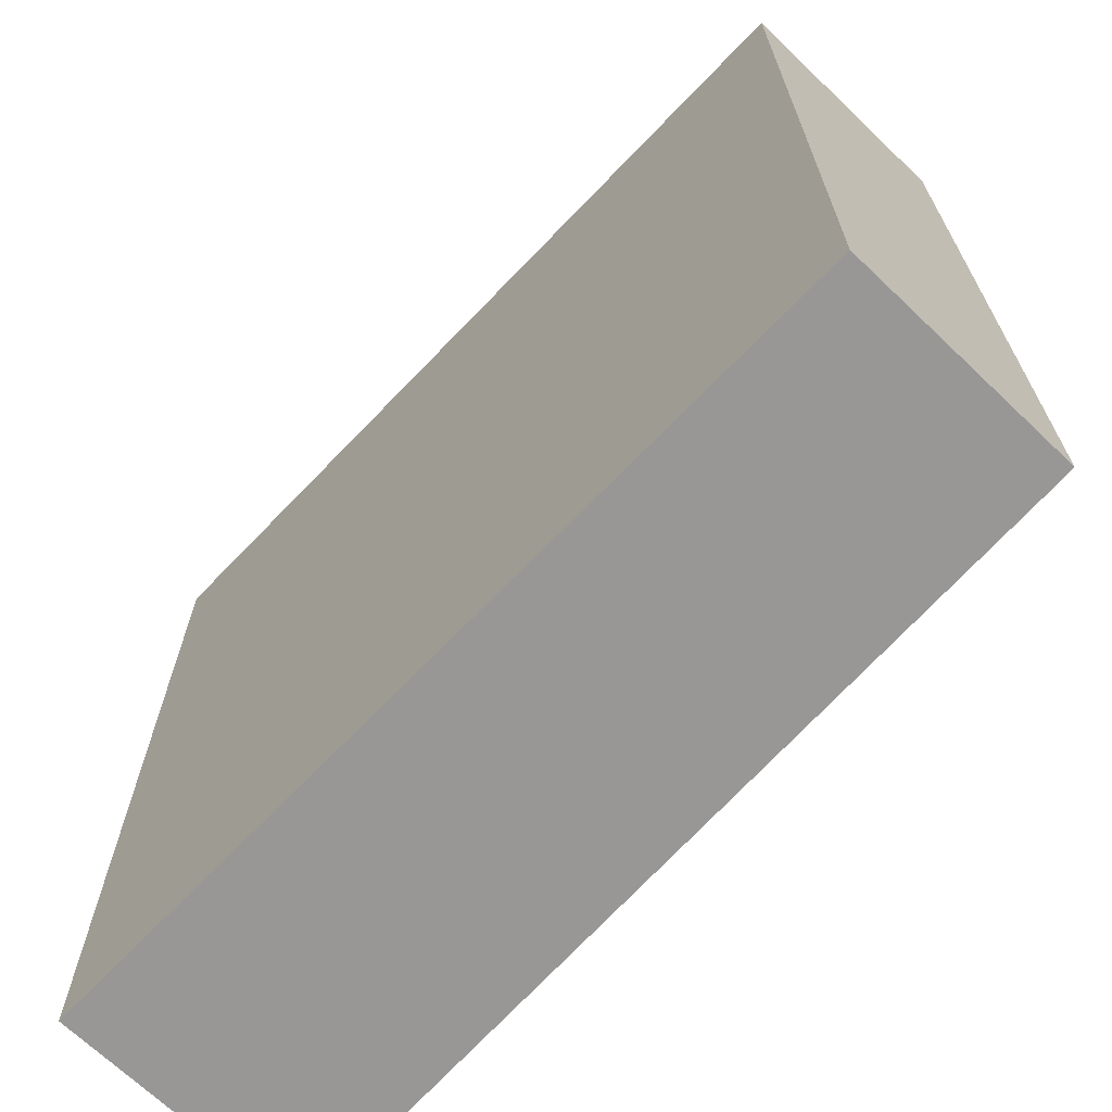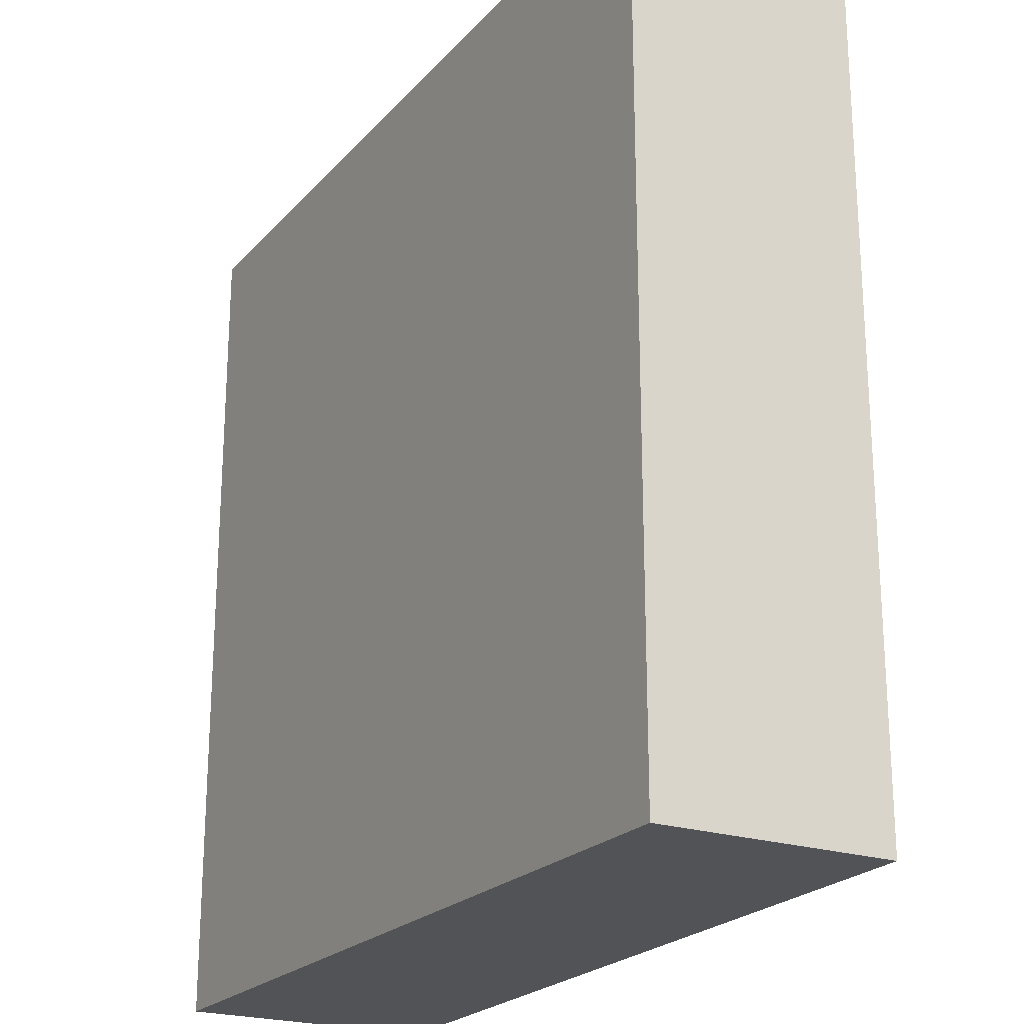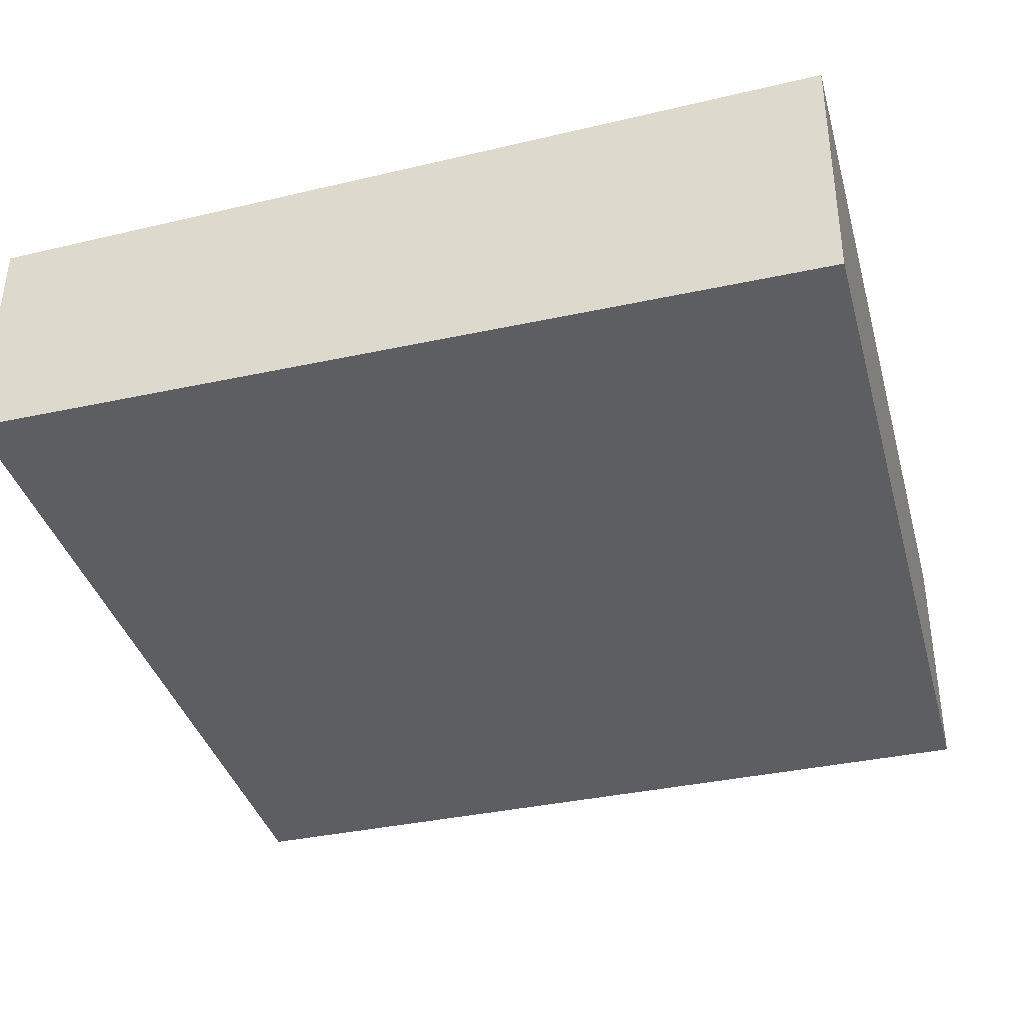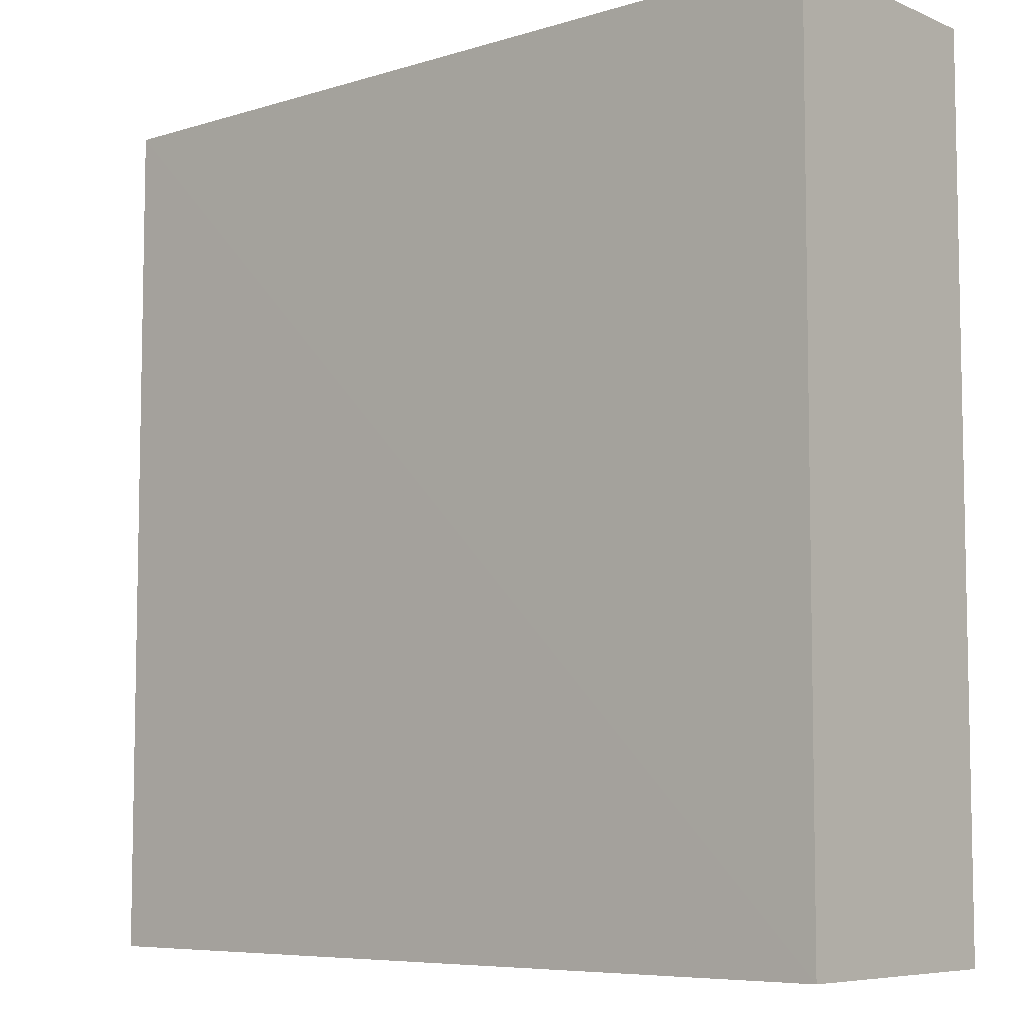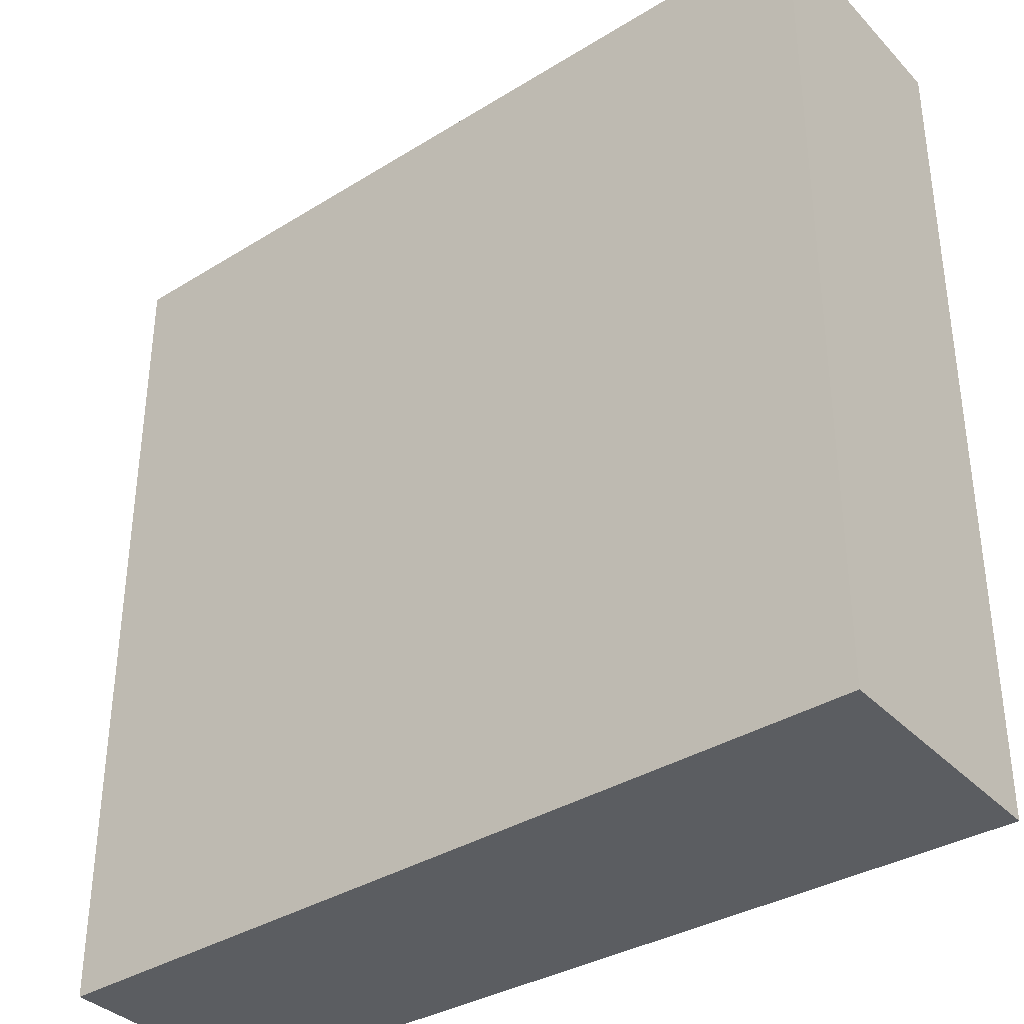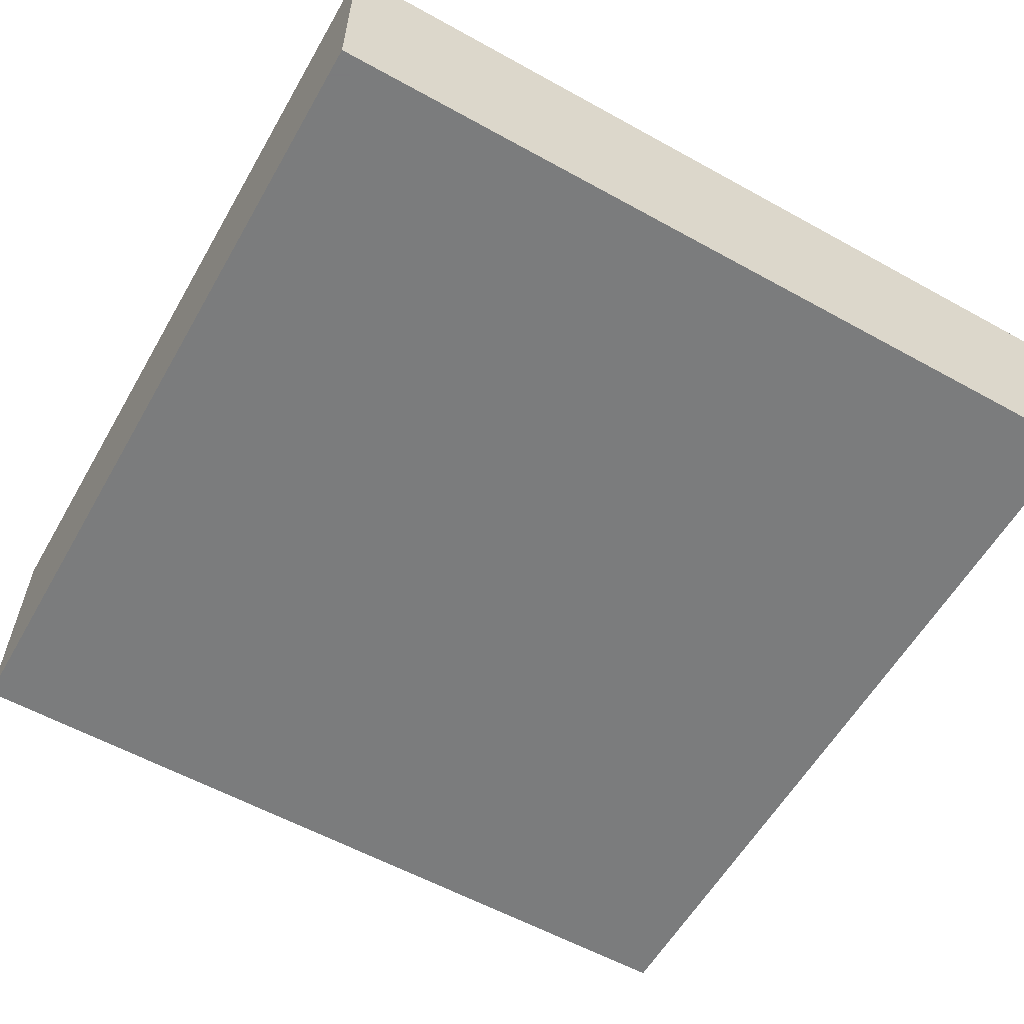
<metadata>
{"format":"obj","ext":"obj","renderer":"f3d","projection":"perspective","resolution":1024,"background":"white","views":[{"elev":-68.3,"azim":-133.7,"up":"+Y"},{"elev":-22.2,"azim":-119.9,"up":"+Y"},{"elev":-38.1,"azim":15.3,"up":"+Z"},{"elev":-7.0,"azim":40.3,"up":"+Y"},{"elev":-35.9,"azim":37.6,"up":"+Y"},{"elev":-58.6,"azim":-119.7,"up":"+Z"}]}
</metadata>
<code>
v -0.2345 -0.1279 0.01809
v -0.2348 -0.1279 -0.01822
v -0.2345 -0.00673 0.01784
v -0.3561 -0.00673 0.0146
v -0.3561 -0.1279 0.0146
v -0.2348 -0.00673 -0.01822
v -0.3561 -0.00673 -0.01822
v -0.3561 -0.1279 -0.01822
f 1 2 3
f 1 3 4
f 5 1 4
f 6 3 2
f 6 4 3
f 7 5 4
f 7 6 2
f 7 4 6
f 8 7 2
f 8 5 7
f 8 2 1
f 8 1 5

</code>
